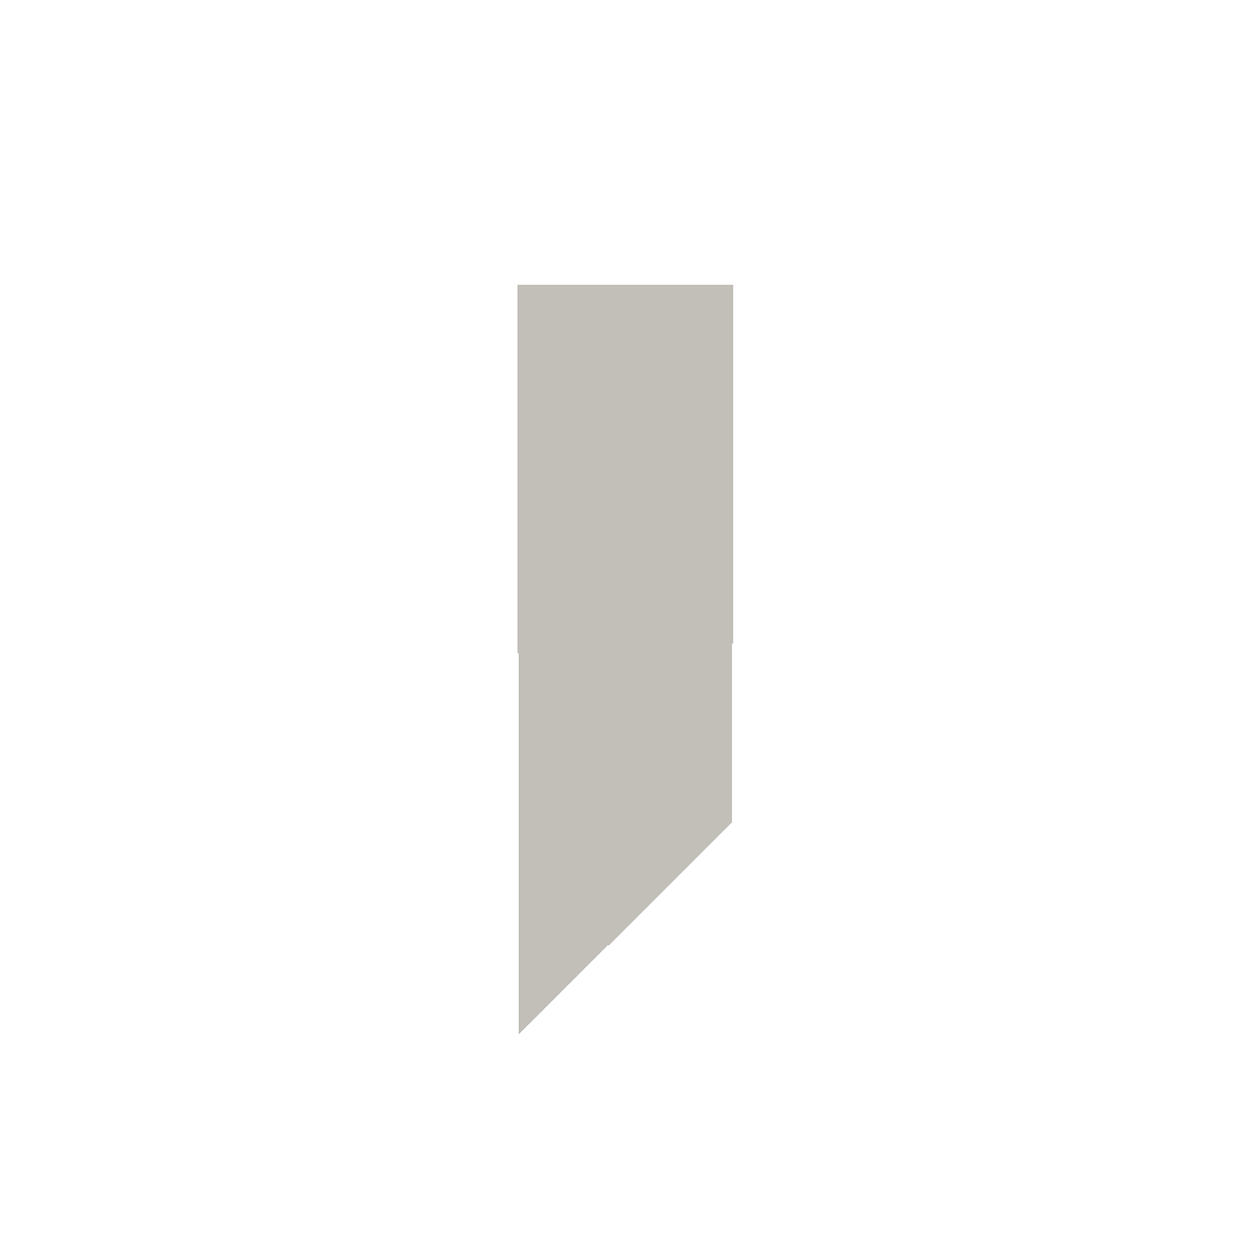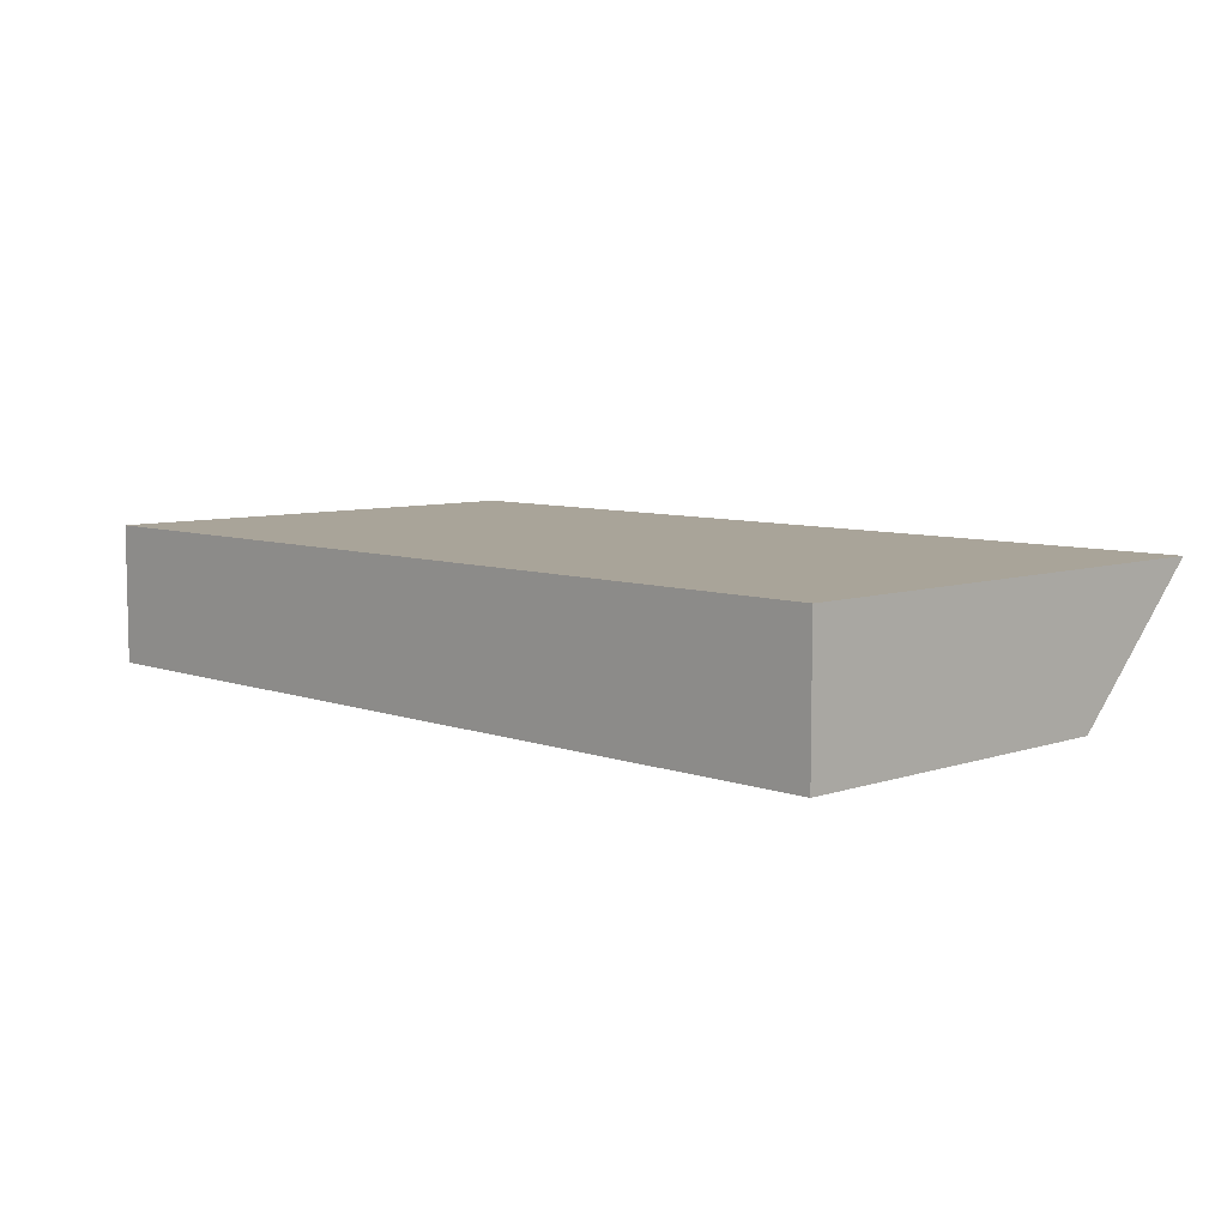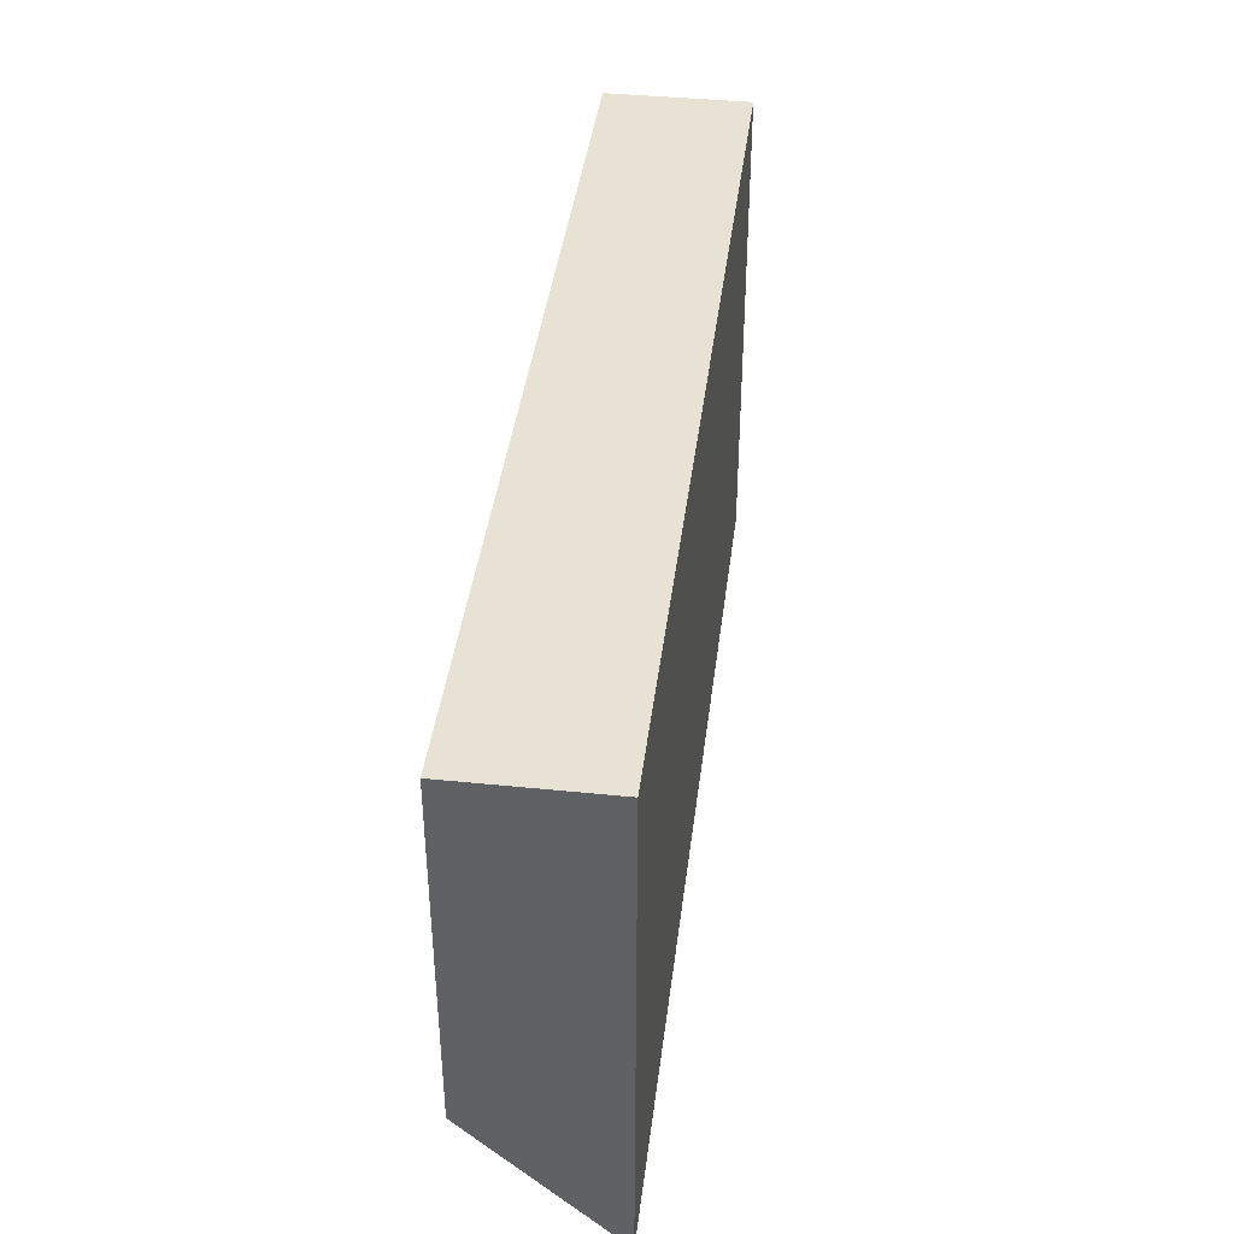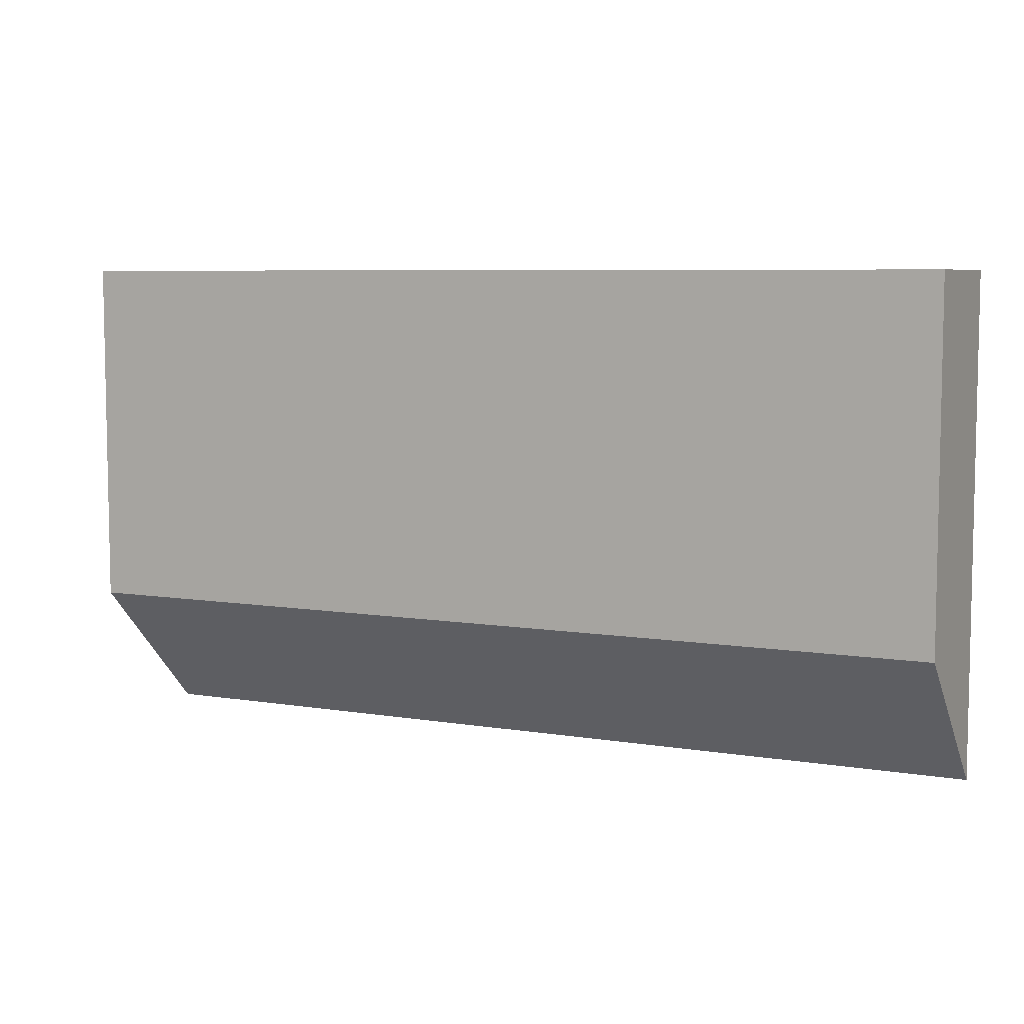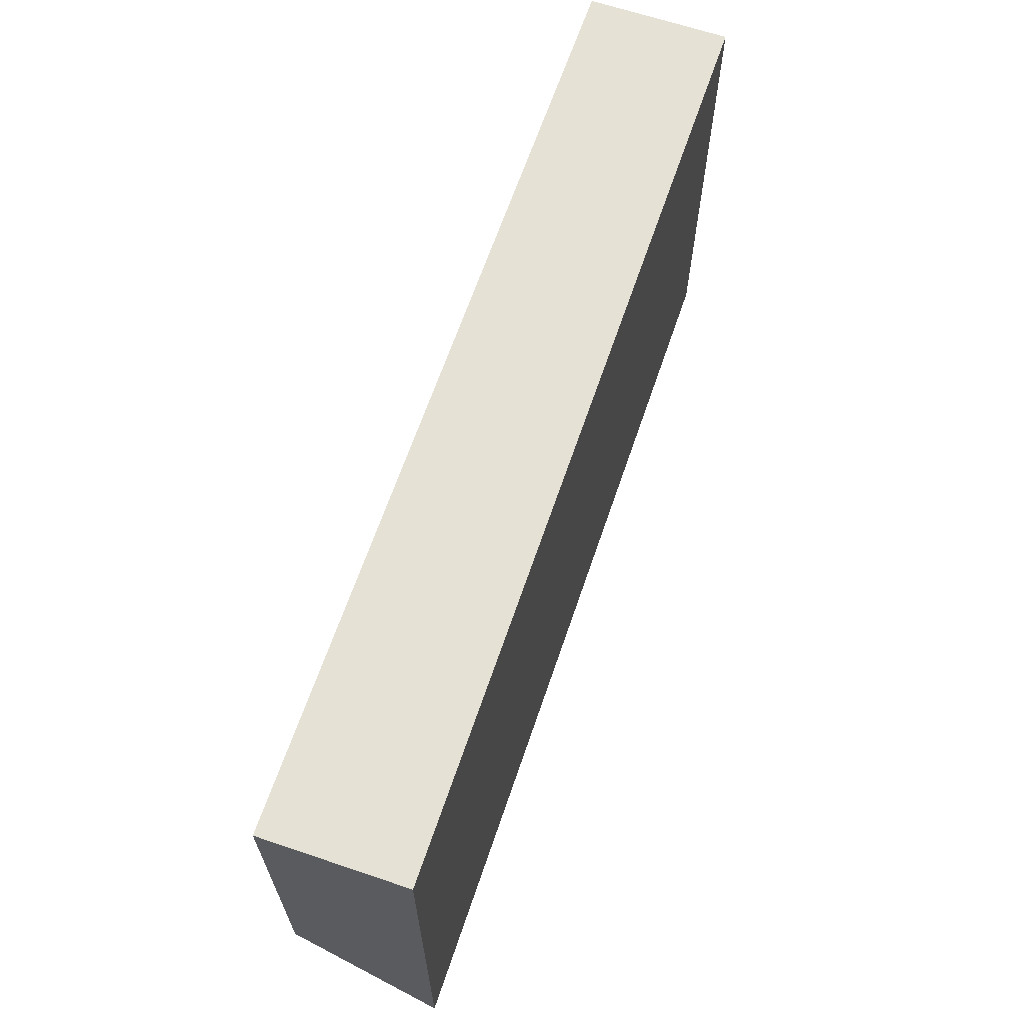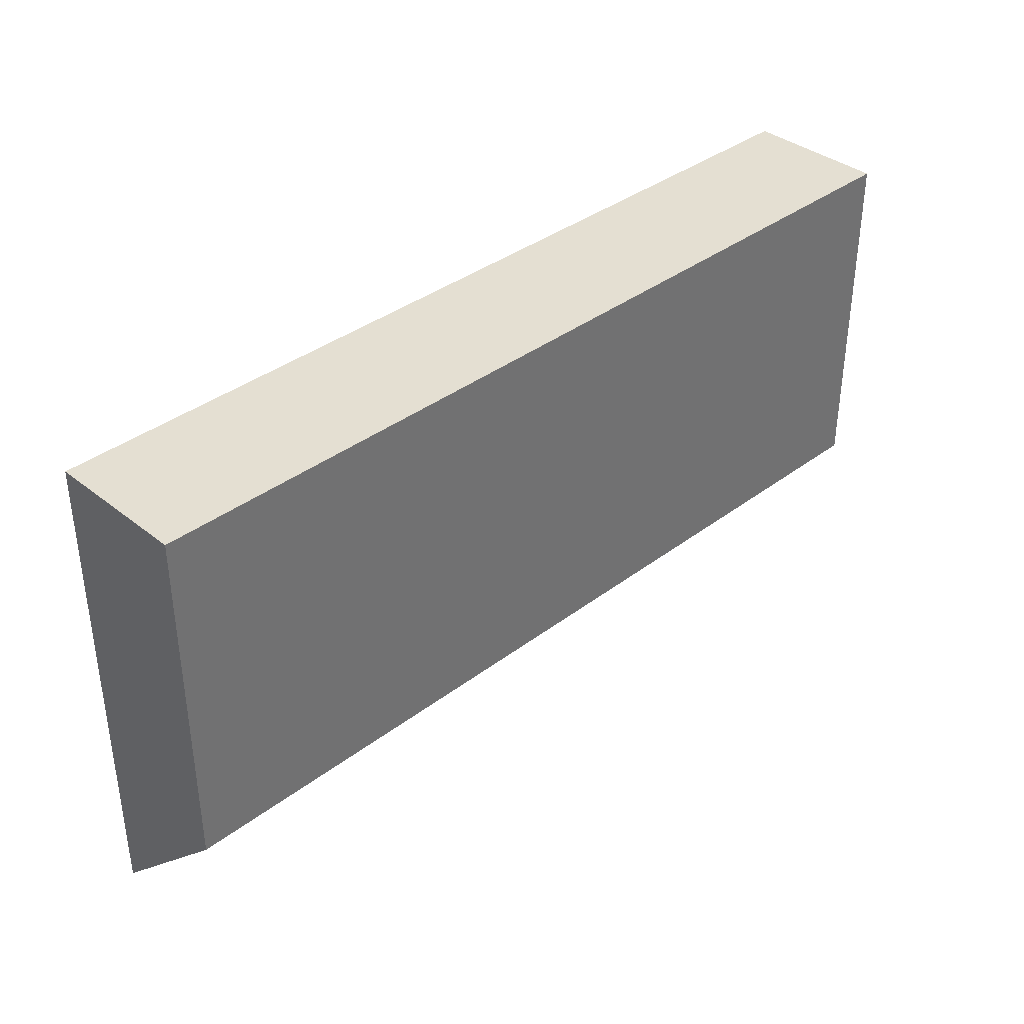
<metadata>
{"format":"obj","ext":"obj","renderer":"f3d","projection":"perspective","resolution":1024,"background":"white","views":[{"elev":3.5,"azim":89.6,"up":"+Y"},{"elev":7.2,"azim":-134.1,"up":"+Z"},{"elev":40.7,"azim":-82.9,"up":"+Y"},{"elev":6.8,"azim":-154.1,"up":"+Y"},{"elev":64.9,"azim":-71.2,"up":"+Y"},{"elev":37.1,"azim":135.7,"up":"+Y"}]}
</metadata>
<code>
g pb_Mesh400710
v -8 -2 -45
v -47 -2 -45
v -8 19 -45
v -47 19 -45
v -47 -2 -45
v -47 4 -51
v -47 19 -45
v -47 19 -51
v -47 4 -51
v -8 4 -51
v -47 19 -51
v -8 19 -51
v -8 4 -51
v -8 -2 -45
v -8 19 -51
v -8 19 -45
v -8 19 -45
v -47 19 -45
v -8 19 -51
v -47 19 -51
v -8 4 -51
v -47 4 -51
v -8 -2 -45
v -47 -2 -45
g pb_Mesh400710_0
f 3 2 1
f 3 4 2
f 7 6 5
f 7 8 6
f 11 10 9
f 11 12 10
f 15 14 13
f 15 16 14
f 19 18 17
f 19 20 18
f 23 22 21
f 23 24 22

</code>
